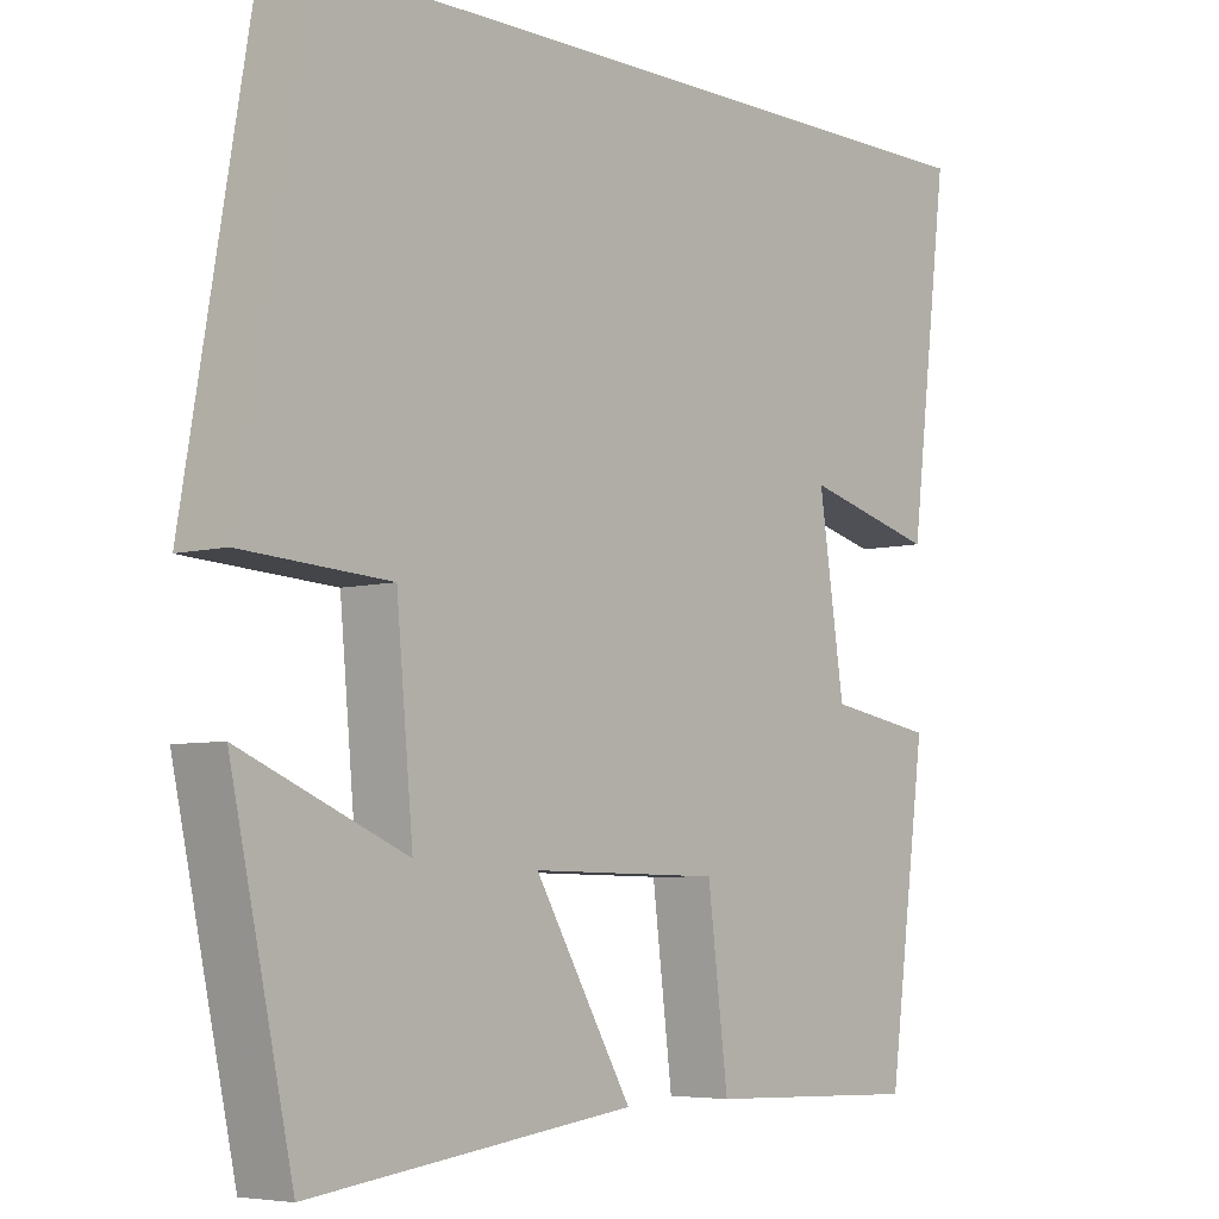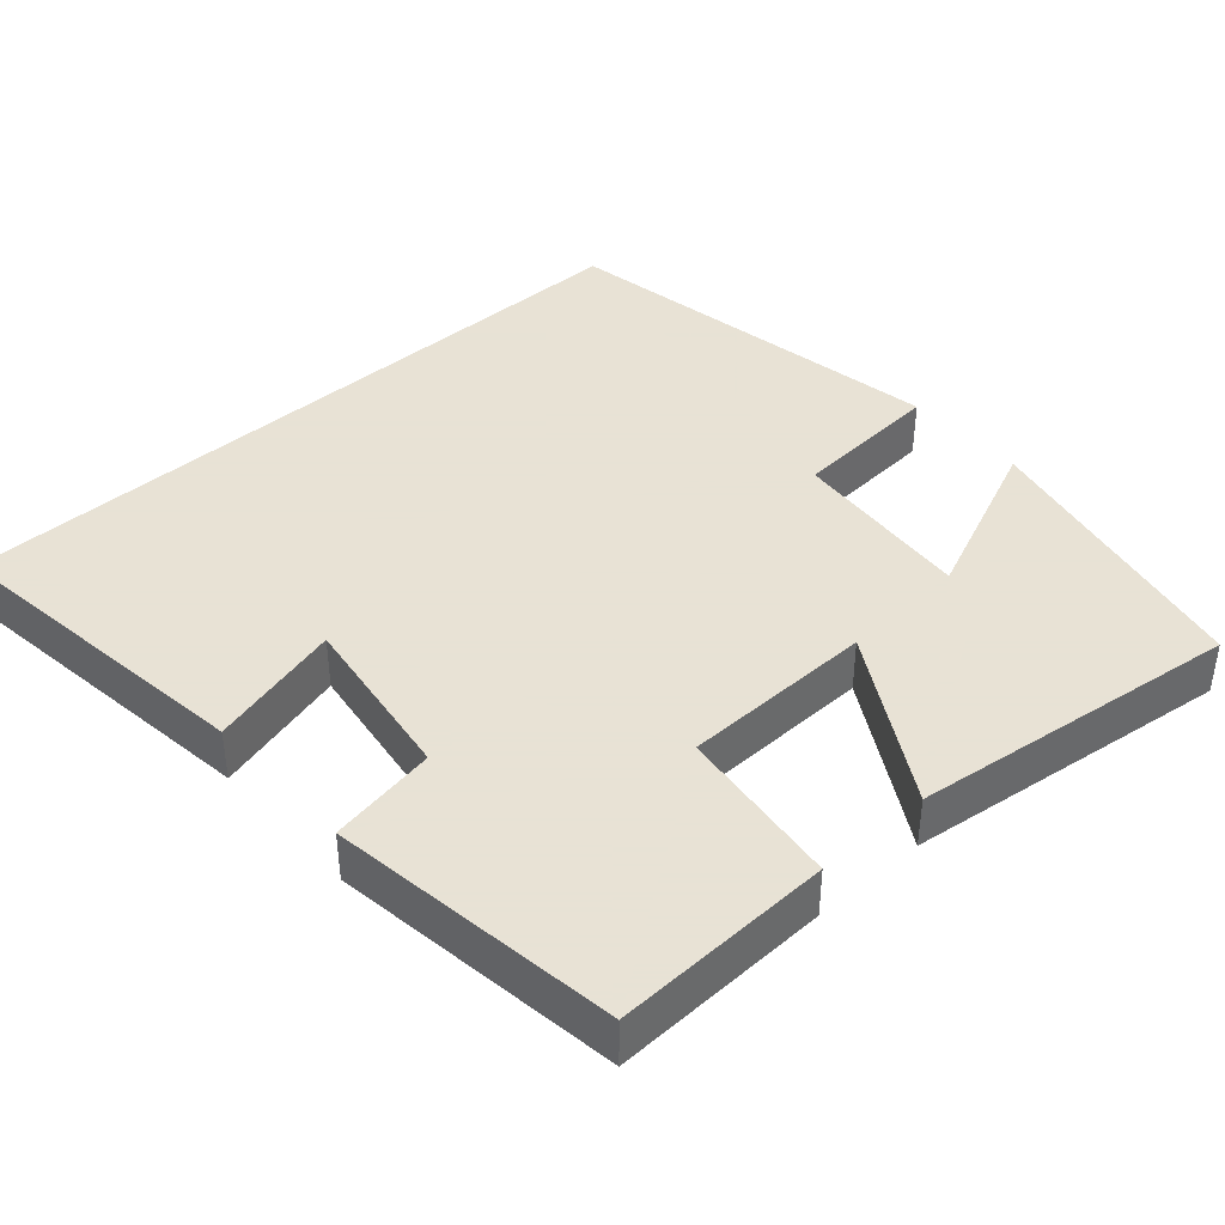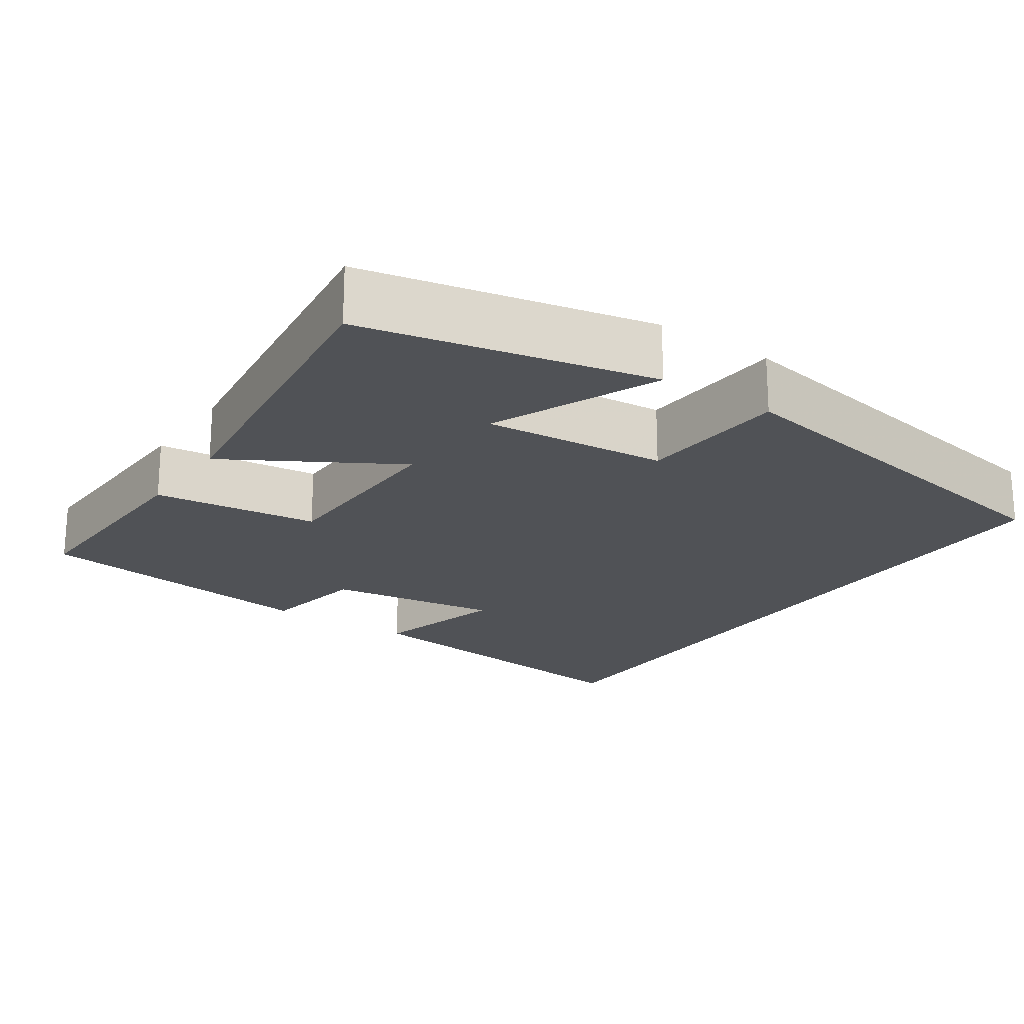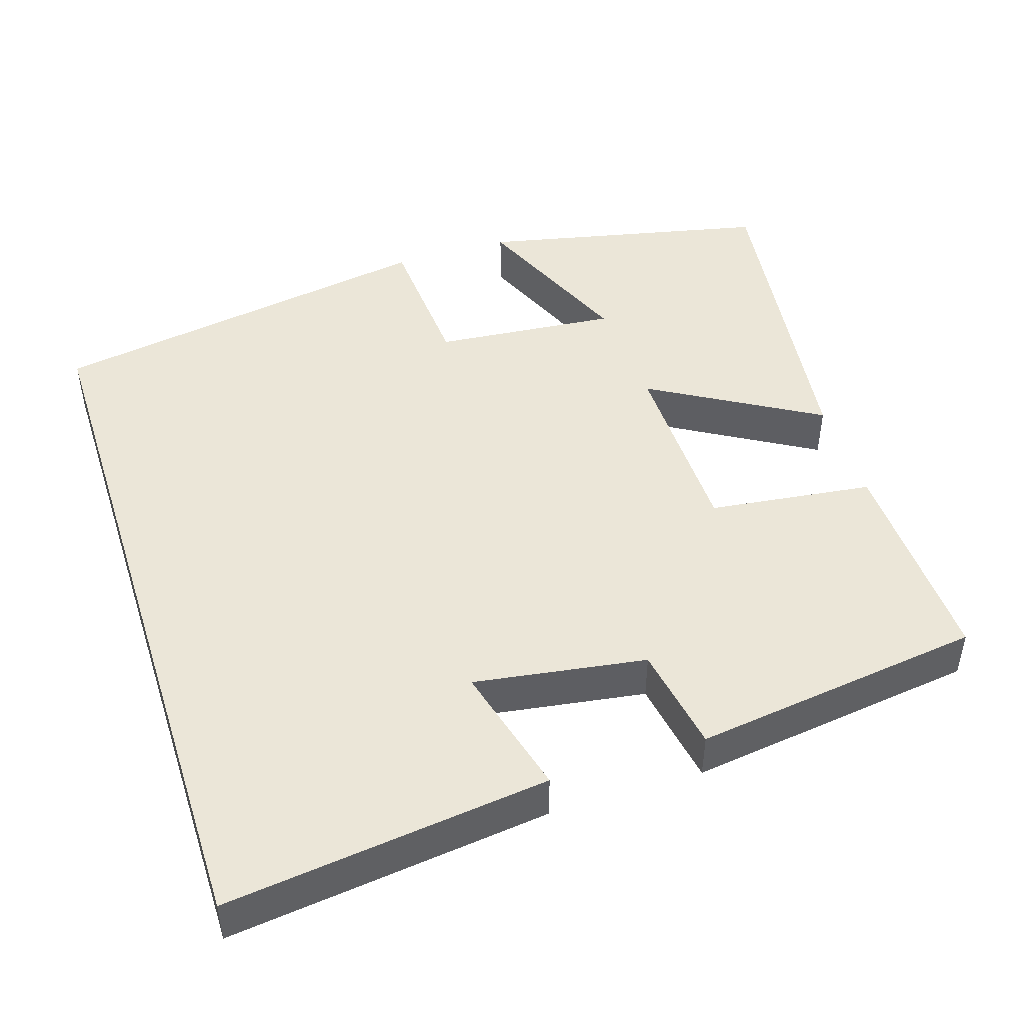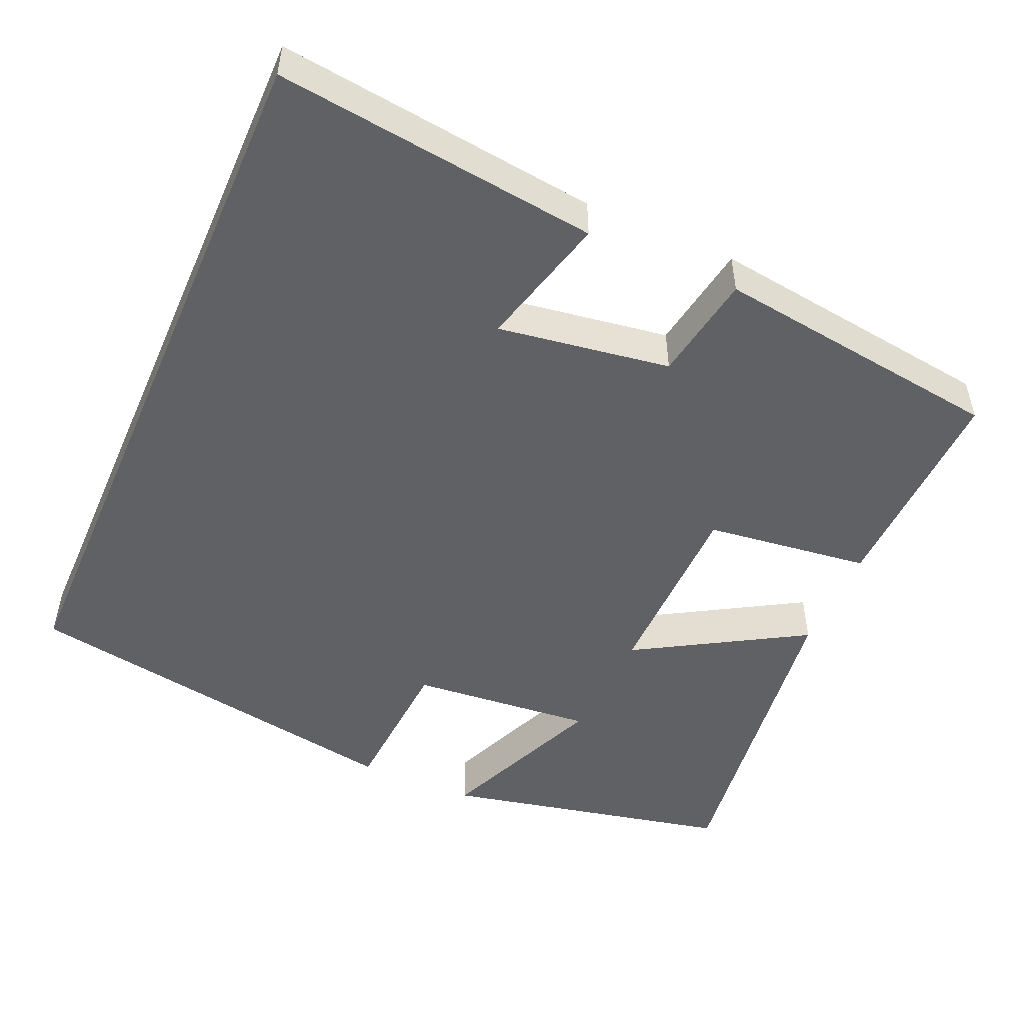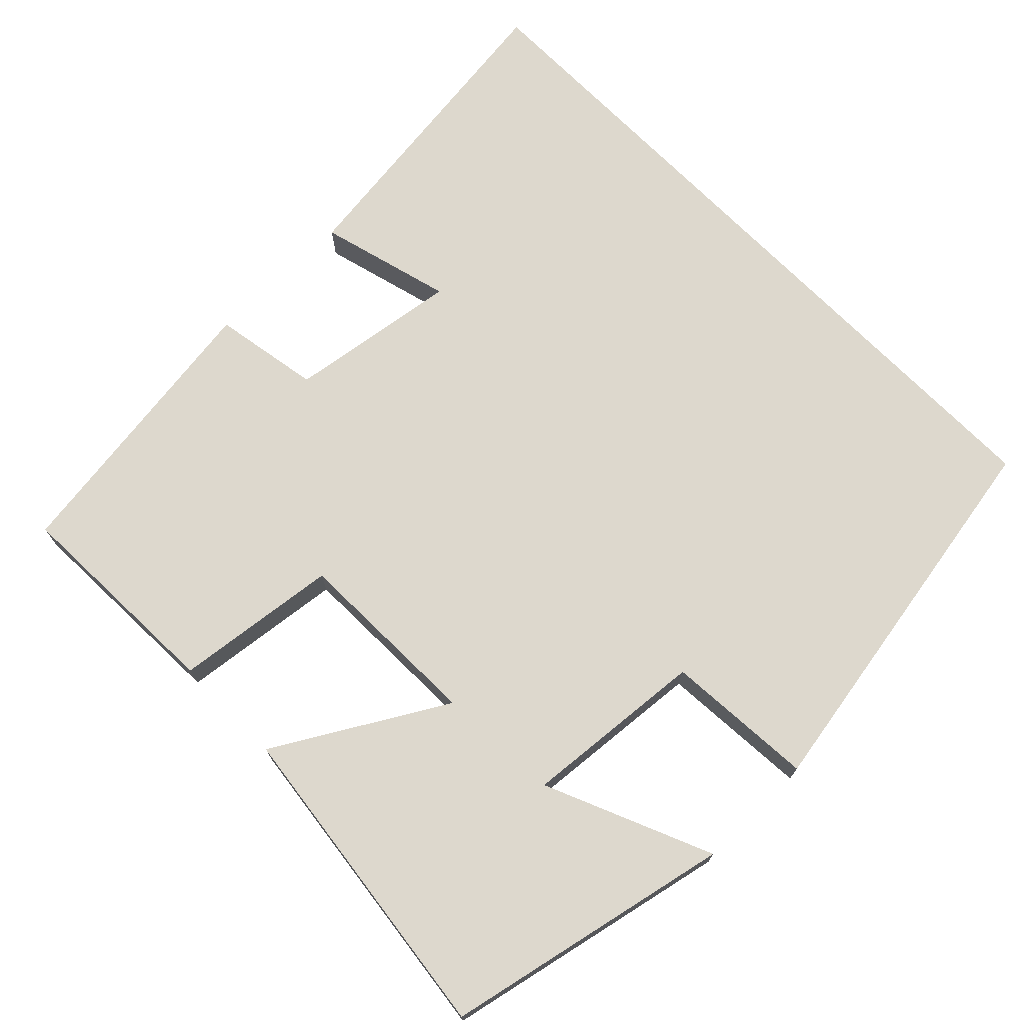
<metadata>
{"format":"obj","ext":"obj","renderer":"f3d","projection":"perspective","resolution":1024,"background":"white","views":[{"elev":-5.6,"azim":-49.8,"up":"+Z"},{"elev":40.6,"azim":138.1,"up":"+Y"},{"elev":-20.9,"azim":-124.5,"up":"+Y"},{"elev":46.6,"azim":72.2,"up":"+Y"},{"elev":-50.1,"azim":66.4,"up":"+Y"},{"elev":72.2,"azim":-134.6,"up":"+Y"}]}
</metadata>
<code>
v -0.412 0.07 0.5
v 0.552 0.07 0.5
v 0.5 0.07 0.076
v 0.325 0.07 0.122
v 0.359 0.07 -0.104
v 0.5 0.07 -0.128
v 0.449 0.07 -0.509
v 0.162 0.07 -0.5
v 0.135 0.07 -0.284
v -0.117 0.07 -0.28
v 0.012 0.07 -0.5
v -0.418 0.07 -0.556
v -0.5 0.07 -0.178
v -0.281 0.07 -0.271
v -0.303 0.07 -0.031
v -0.5 0.07 -0.018
v -0.412 0 0.5
v 0.552 0 0.5
v 0.5 0 0.076
v 0.325 0 0.122
v 0.359 0 -0.104
v 0.5 0 -0.128
v 0.449 0 -0.509
v 0.162 0 -0.5
v 0.135 0 -0.284
v -0.117 0 -0.28
v 0.012 0 -0.5
v -0.418 0 -0.556
v -0.5 0 -0.178
v -0.281 0 -0.271
v -0.303 0 -0.031
v -0.5 0 -0.018
f 15 16 1 2
f 14 15 2
f 11 12 13 14
f 10 11 14
f 9 10 14
f 7 8 9
f 6 7 9
f 5 6 9
f 4 5 9 14
f 2 3 4
f 2 4 14
f 18 17 32 31
f 18 31 30
f 30 29 28 27
f 30 27 26
f 30 26 25
f 25 24 23
f 25 23 22
f 25 22 21
f 30 25 21 20
f 20 19 18
f 30 20 18
f 1 17 18 2
f 2 18 19 3
f 3 19 20 4
f 4 20 21 5
f 5 21 22 6
f 6 22 23 7
f 7 23 24 8
f 8 24 25 9
f 9 25 26 10
f 10 26 27 11
f 11 27 28 12
f 12 28 29 13
f 13 29 30 14
f 14 30 31 15
f 15 31 32 16
f 16 32 17 1

</code>
